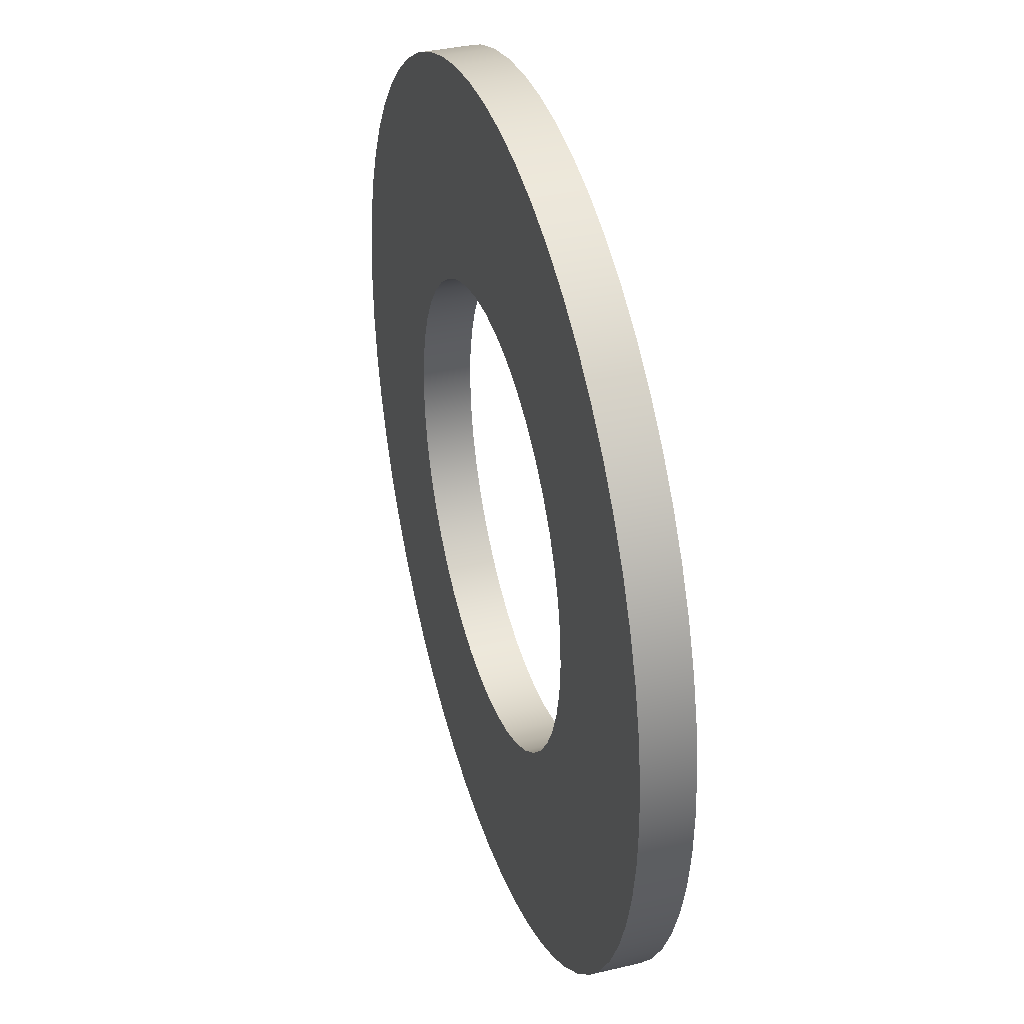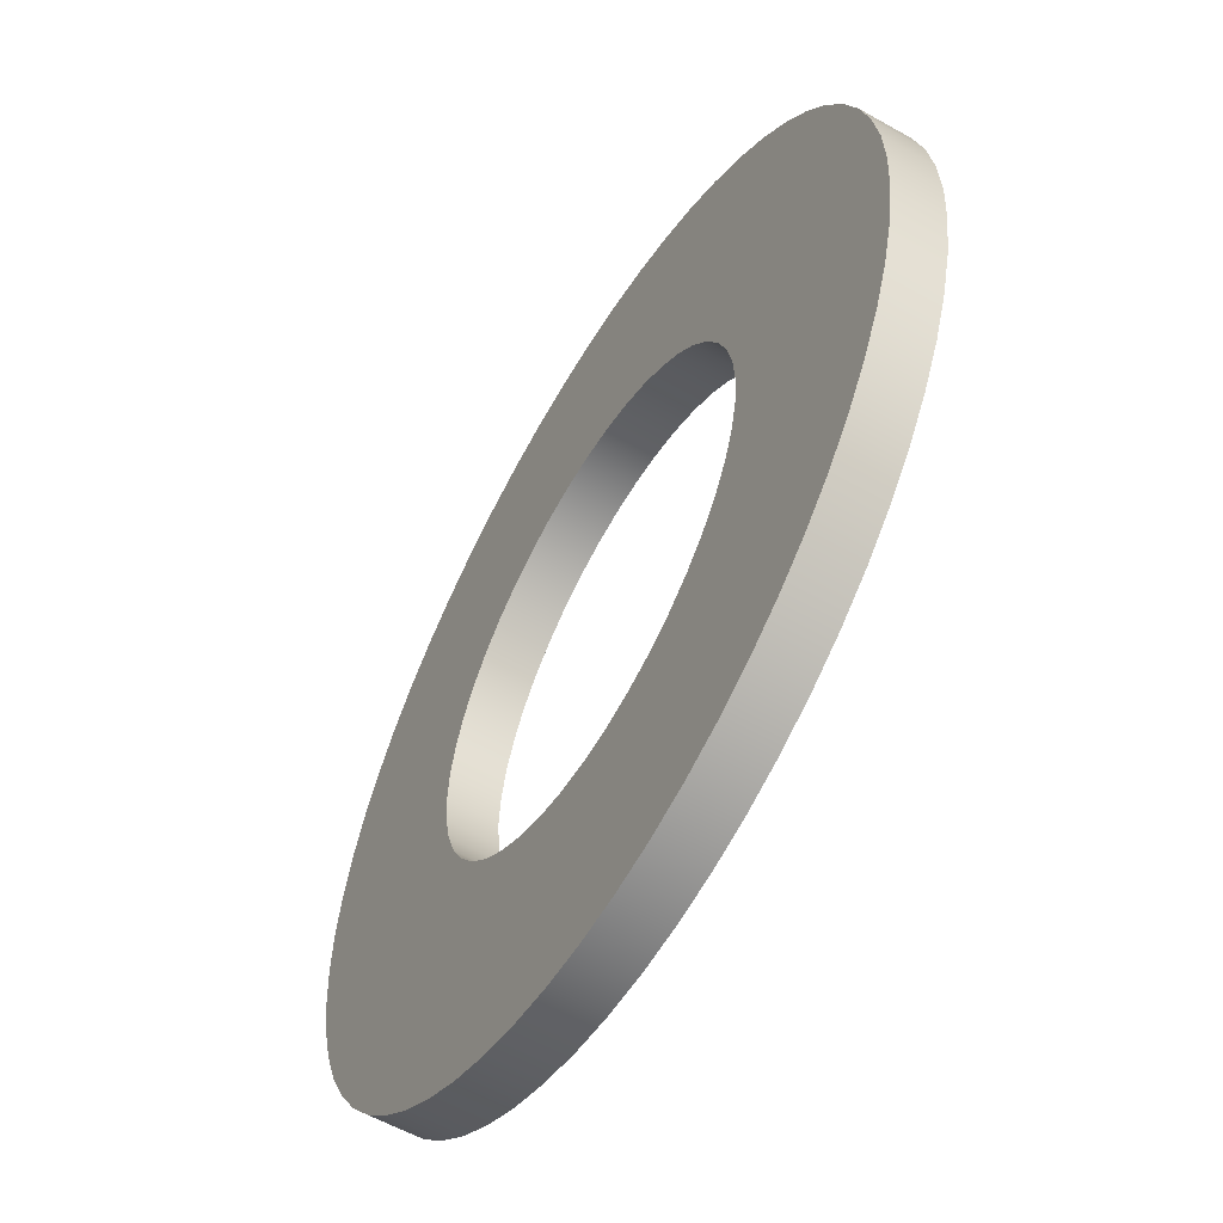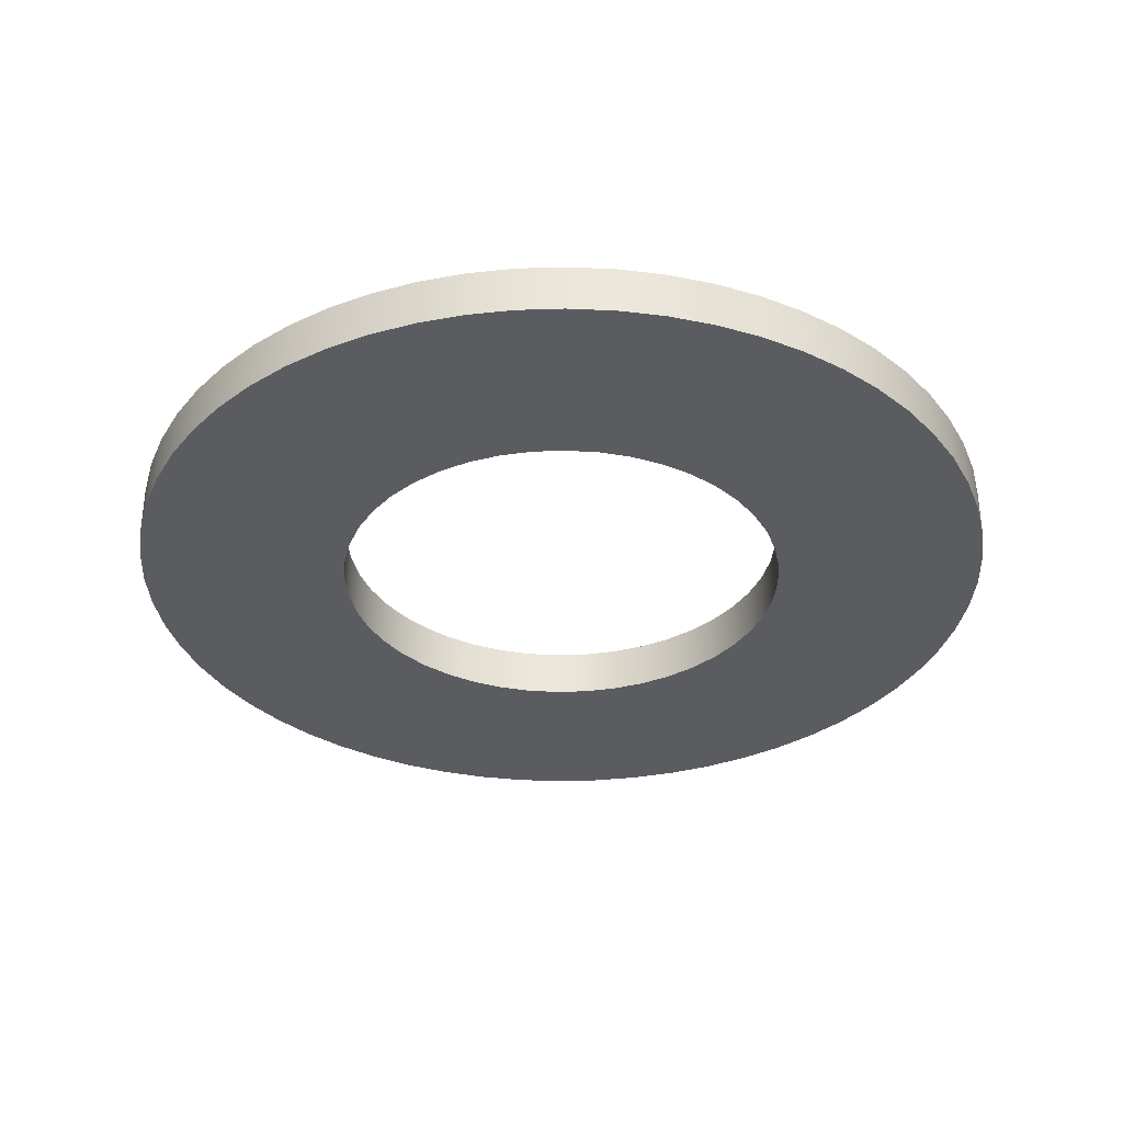
<metadata>
{"format":"obj","ext":"obj","renderer":"f3d","projection":"perspective","resolution":1024,"background":"white","views":[{"elev":37.2,"azim":-106.9,"up":"+Z"},{"elev":-57.8,"azim":-120.4,"up":"+Z"},{"elev":-34.1,"azim":-156.5,"up":"+Y"}]}
</metadata>
<code>
v -0.65 0.14 7.96e-17
v -0.6434 0.14 0.0925
v -0.6237 0.14 0.1831
v -0.5913 0.14 0.27
v -0.5468 0.14 0.3514
v -0.4912 0.14 0.4257
v -0.4257 0.14 0.4912
v -0.3514 0.14 0.5468
v -0.27 0.14 0.5913
v -0.1831 0.14 0.6237
v -0.0925 0.14 0.6434
v 3.98e-17 0.14 0.65
v 0.0925 0.14 0.6434
v 0.1831 0.14 0.6237
v 0.27 0.14 0.5913
v 0.3514 0.14 0.5468
v 0.4257 0.14 0.4912
v 0.4912 0.14 0.4257
v 0.5468 0.14 0.3514
v 0.5913 0.14 0.27
v 0.6237 0.14 0.1831
v 0.6434 0.14 0.0925
v 0.65 0.14 0
v 0.6434 0.14 -0.0925
v 0.6237 0.14 -0.1831
v 0.5913 0.14 -0.27
v 0.5468 0.14 -0.3514
v 0.4912 0.14 -0.4257
v 0.4257 0.14 -0.4912
v 0.3514 0.14 -0.5468
v 0.27 0.14 -0.5913
v 0.1831 0.14 -0.6237
v 0.0925 0.14 -0.6434
v 3.98e-17 0.14 -0.65
v -0.0925 0.14 -0.6434
v -0.1831 0.14 -0.6237
v -0.27 0.14 -0.5913
v -0.3514 0.14 -0.5468
v -0.4257 0.14 -0.4912
v -0.4912 0.14 -0.4257
v -0.5468 0.14 -0.3514
v -0.5913 0.14 -0.27
v -0.6237 0.14 -0.1831
v -0.6434 0.14 -0.0925
v -0.65 0 7.96e-17
v -0.6434 0 -0.0925
v -0.6237 0 -0.1831
v -0.5913 0 -0.27
v -0.5468 0 -0.3514
v -0.4912 0 -0.4257
v -0.4257 0 -0.4912
v -0.3514 0 -0.5468
v -0.27 0 -0.5913
v -0.1831 0 -0.6237
v -0.0925 0 -0.6434
v 3.98e-17 0 -0.65
v 0.0925 0 -0.6434
v 0.1831 0 -0.6237
v 0.27 0 -0.5913
v 0.3514 0 -0.5468
v 0.4257 0 -0.4912
v 0.4912 0 -0.4257
v 0.5468 0 -0.3514
v 0.5913 0 -0.27
v 0.6237 0 -0.1831
v 0.6434 0 -0.0925
v 0.65 0 0
v 0.6434 0 0.0925
v 0.6237 0 0.1831
v 0.5913 0 0.27
v 0.5468 0 0.3514
v 0.4912 0 0.4257
v 0.4257 0 0.4912
v 0.3514 0 0.5468
v 0.27 0 0.5913
v 0.1831 0 0.6237
v 0.0925 0 0.6434
v 3.98e-17 0 0.65
v -0.0925 0 0.6434
v -0.1831 0 0.6237
v -0.27 0 0.5913
v -0.3514 0 0.5468
v -0.4257 0 0.4912
v -0.4912 0 0.4257
v -0.5468 0 0.3514
v -0.5913 0 0.27
v -0.6237 0 0.1831
v -0.6434 0 0.0925
v -0.65 0.14 7.96e-17
v -0.65 0 7.96e-17
v -1.25 0.14 1.531e-16
v -1.243 0.14 -0.1307
v -1.223 0.14 -0.2599
v -1.189 0.14 -0.3863
v -1.142 0.14 -0.5084
v -1.083 0.14 -0.625
v -1.011 0.14 -0.7347
v -0.9289 0.14 -0.8364
v -0.8364 0.14 -0.9289
v -0.7347 0.14 -1.011
v -0.625 0.14 -1.083
v -0.5084 0.14 -1.142
v -0.3863 0.14 -1.189
v -0.2599 0.14 -1.223
v -0.1307 0.14 -1.243
v 7.654e-17 0.14 -1.25
v 0.1307 0.14 -1.243
v 0.2599 0.14 -1.223
v 0.3863 0.14 -1.189
v 0.5084 0.14 -1.142
v 0.625 0.14 -1.083
v 0.7347 0.14 -1.011
v 0.8364 0.14 -0.9289
v 0.9289 0.14 -0.8364
v 1.011 0.14 -0.7347
v 1.083 0.14 -0.625
v 1.142 0.14 -0.5084
v 1.189 0.14 -0.3863
v 1.223 0.14 -0.2599
v 1.243 0.14 -0.1307
v 1.25 0.14 0
v 1.243 0.14 0.1307
v 1.223 0.14 0.2599
v 1.189 0.14 0.3863
v 1.142 0.14 0.5084
v 1.083 0.14 0.625
v 1.011 0.14 0.7347
v 0.9289 0.14 0.8364
v 0.8364 0.14 0.9289
v 0.7347 0.14 1.011
v 0.625 0.14 1.083
v 0.5084 0.14 1.142
v 0.3863 0.14 1.189
v 0.2599 0.14 1.223
v 0.1307 0.14 1.243
v 7.654e-17 0.14 1.25
v -0.1307 0.14 1.243
v -0.2599 0.14 1.223
v -0.3863 0.14 1.189
v -0.5084 0.14 1.142
v -0.625 0.14 1.083
v -0.7347 0.14 1.011
v -0.8364 0.14 0.9289
v -0.9289 0.14 0.8364
v -1.011 0.14 0.7347
v -1.083 0.14 0.625
v -1.142 0.14 0.5084
v -1.189 0.14 0.3863
v -1.223 0.14 0.2599
v -1.243 0.14 0.1307
v -1.25 0 1.531e-16
v -1.243 0 0.1307
v -1.223 0 0.2599
v -1.189 0 0.3863
v -1.142 0 0.5084
v -1.083 0 0.625
v -1.011 0 0.7347
v -0.9289 0 0.8364
v -0.8364 0 0.9289
v -0.7347 0 1.011
v -0.625 0 1.083
v -0.5084 0 1.142
v -0.3863 0 1.189
v -0.2599 0 1.223
v -0.1307 0 1.243
v 7.654e-17 0 1.25
v 0.1307 0 1.243
v 0.2599 0 1.223
v 0.3863 0 1.189
v 0.5084 0 1.142
v 0.625 0 1.083
v 0.7347 0 1.011
v 0.8364 0 0.9289
v 0.9289 0 0.8364
v 1.011 0 0.7347
v 1.083 0 0.625
v 1.142 0 0.5084
v 1.189 0 0.3863
v 1.223 0 0.2599
v 1.243 0 0.1307
v 1.25 0 0
v 1.243 0 -0.1307
v 1.223 0 -0.2599
v 1.189 0 -0.3863
v 1.142 0 -0.5084
v 1.083 0 -0.625
v 1.011 0 -0.7347
v 0.9289 0 -0.8364
v 0.8364 0 -0.9289
v 0.7347 0 -1.011
v 0.625 0 -1.083
v 0.5084 0 -1.142
v 0.3863 0 -1.189
v 0.2599 0 -1.223
v 0.1307 0 -1.243
v 7.654e-17 0 -1.25
v -0.1307 0 -1.243
v -0.2599 0 -1.223
v -0.3863 0 -1.189
v -0.5084 0 -1.142
v -0.625 0 -1.083
v -0.7347 0 -1.011
v -0.8364 0 -0.9289
v -0.9289 0 -0.8364
v -1.011 0 -0.7347
v -1.083 0 -0.625
v -1.142 0 -0.5084
v -1.189 0 -0.3863
v -1.223 0 -0.2599
v -1.243 0 -0.1307
v -1.25 0 1.531e-16
v -1.25 0.14 1.531e-16
v -0.65 0.14 7.96e-17
v -0.6434 0.14 -0.0925
v -0.6237 0.14 -0.1831
v -0.5913 0.14 -0.27
v -0.5468 0.14 -0.3514
v -0.4912 0.14 -0.4257
v -0.4257 0.14 -0.4912
v -0.3514 0.14 -0.5468
v -0.27 0.14 -0.5913
v -0.1831 0.14 -0.6237
v -0.0925 0.14 -0.6434
v 3.98e-17 0.14 -0.65
v 0.0925 0.14 -0.6434
v 0.1831 0.14 -0.6237
v 0.27 0.14 -0.5913
v 0.3514 0.14 -0.5468
v 0.4257 0.14 -0.4912
v 0.4912 0.14 -0.4257
v 0.5468 0.14 -0.3514
v 0.5913 0.14 -0.27
v 0.6237 0.14 -0.1831
v 0.6434 0.14 -0.0925
v 0.65 0.14 0
v 0.6434 0.14 0.0925
v 0.6237 0.14 0.1831
v 0.5913 0.14 0.27
v 0.5468 0.14 0.3514
v 0.4912 0.14 0.4257
v 0.4257 0.14 0.4912
v 0.3514 0.14 0.5468
v 0.27 0.14 0.5913
v 0.1831 0.14 0.6237
v 0.0925 0.14 0.6434
v 3.98e-17 0.14 0.65
v -0.0925 0.14 0.6434
v -0.1831 0.14 0.6237
v -0.27 0.14 0.5913
v -0.3514 0.14 0.5468
v -0.4257 0.14 0.4912
v -0.4912 0.14 0.4257
v -0.5468 0.14 0.3514
v -0.5913 0.14 0.27
v -0.6237 0.14 0.1831
v -0.6434 0.14 0.0925
v -1.25 0.14 1.531e-16
v -1.243 0.14 0.1307
v -1.223 0.14 0.2599
v -1.189 0.14 0.3863
v -1.142 0.14 0.5084
v -1.083 0.14 0.625
v -1.011 0.14 0.7347
v -0.9289 0.14 0.8364
v -0.8364 0.14 0.9289
v -0.7347 0.14 1.011
v -0.625 0.14 1.083
v -0.5084 0.14 1.142
v -0.3863 0.14 1.189
v -0.2599 0.14 1.223
v -0.1307 0.14 1.243
v 7.654e-17 0.14 1.25
v 0.1307 0.14 1.243
v 0.2599 0.14 1.223
v 0.3863 0.14 1.189
v 0.5084 0.14 1.142
v 0.625 0.14 1.083
v 0.7347 0.14 1.011
v 0.8364 0.14 0.9289
v 0.9289 0.14 0.8364
v 1.011 0.14 0.7347
v 1.083 0.14 0.625
v 1.142 0.14 0.5084
v 1.189 0.14 0.3863
v 1.223 0.14 0.2599
v 1.243 0.14 0.1307
v 1.25 0.14 0
v 1.243 0.14 -0.1307
v 1.223 0.14 -0.2599
v 1.189 0.14 -0.3863
v 1.142 0.14 -0.5084
v 1.083 0.14 -0.625
v 1.011 0.14 -0.7347
v 0.9289 0.14 -0.8364
v 0.8364 0.14 -0.9289
v 0.7347 0.14 -1.011
v 0.625 0.14 -1.083
v 0.5084 0.14 -1.142
v 0.3863 0.14 -1.189
v 0.2599 0.14 -1.223
v 0.1307 0.14 -1.243
v 7.654e-17 0.14 -1.25
v -0.1307 0.14 -1.243
v -0.2599 0.14 -1.223
v -0.3863 0.14 -1.189
v -0.5084 0.14 -1.142
v -0.625 0.14 -1.083
v -0.7347 0.14 -1.011
v -0.8364 0.14 -0.9289
v -0.9289 0.14 -0.8364
v -1.011 0.14 -0.7347
v -1.083 0.14 -0.625
v -1.142 0.14 -0.5084
v -1.189 0.14 -0.3863
v -1.223 0.14 -0.2599
v -1.243 0.14 -0.1307
v -0.65 0 7.96e-17
v -0.6434 0 0.0925
v -0.6237 0 0.1831
v -0.5913 0 0.27
v -0.5468 0 0.3514
v -0.4912 0 0.4257
v -0.4257 0 0.4912
v -0.3514 0 0.5468
v -0.27 0 0.5913
v -0.1831 0 0.6237
v -0.0925 0 0.6434
v 3.98e-17 0 0.65
v 0.0925 0 0.6434
v 0.1831 0 0.6237
v 0.27 0 0.5913
v 0.3514 0 0.5468
v 0.4257 0 0.4912
v 0.4912 0 0.4257
v 0.5468 0 0.3514
v 0.5913 0 0.27
v 0.6237 0 0.1831
v 0.6434 0 0.0925
v 0.65 0 0
v 0.6434 0 -0.0925
v 0.6237 0 -0.1831
v 0.5913 0 -0.27
v 0.5468 0 -0.3514
v 0.4912 0 -0.4257
v 0.4257 0 -0.4912
v 0.3514 0 -0.5468
v 0.27 0 -0.5913
v 0.1831 0 -0.6237
v 0.0925 0 -0.6434
v 3.98e-17 0 -0.65
v -0.0925 0 -0.6434
v -0.1831 0 -0.6237
v -0.27 0 -0.5913
v -0.3514 0 -0.5468
v -0.4257 0 -0.4912
v -0.4912 0 -0.4257
v -0.5468 0 -0.3514
v -0.5913 0 -0.27
v -0.6237 0 -0.1831
v -0.6434 0 -0.0925
v -1.25 0 1.531e-16
v -1.243 0 -0.1307
v -1.223 0 -0.2599
v -1.189 0 -0.3863
v -1.142 0 -0.5084
v -1.083 0 -0.625
v -1.011 0 -0.7347
v -0.9289 0 -0.8364
v -0.8364 0 -0.9289
v -0.7347 0 -1.011
v -0.625 0 -1.083
v -0.5084 0 -1.142
v -0.3863 0 -1.189
v -0.2599 0 -1.223
v -0.1307 0 -1.243
v 7.654e-17 0 -1.25
v 0.1307 0 -1.243
v 0.2599 0 -1.223
v 0.3863 0 -1.189
v 0.5084 0 -1.142
v 0.625 0 -1.083
v 0.7347 0 -1.011
v 0.8364 0 -0.9289
v 0.9289 0 -0.8364
v 1.011 0 -0.7347
v 1.083 0 -0.625
v 1.142 0 -0.5084
v 1.189 0 -0.3863
v 1.223 0 -0.2599
v 1.243 0 -0.1307
v 1.25 0 0
v 1.243 0 0.1307
v 1.223 0 0.2599
v 1.189 0 0.3863
v 1.142 0 0.5084
v 1.083 0 0.625
v 1.011 0 0.7347
v 0.9289 0 0.8364
v 0.8364 0 0.9289
v 0.7347 0 1.011
v 0.625 0 1.083
v 0.5084 0 1.142
v 0.3863 0 1.189
v 0.2599 0 1.223
v 0.1307 0 1.243
v 7.654e-17 0 1.25
v -0.1307 0 1.243
v -0.2599 0 1.223
v -0.3863 0 1.189
v -0.5084 0 1.142
v -0.625 0 1.083
v -0.7347 0 1.011
v -0.8364 0 0.9289
v -0.9289 0 0.8364
v -1.011 0 0.7347
v -1.083 0 0.625
v -1.142 0 0.5084
v -1.189 0 0.3863
v -1.223 0 0.2599
v -1.243 0 0.1307
g 4c6dd636-e2a4-11ea-a968-54bf646e7e1f
f 2 88 1
f 1 88 90
f 89 45 44
f 44 45 46
f 44 46 47
f 2 3 88
f 88 3 87
f 87 3 4
f 87 4 86
f 86 4 5
f 86 5 85
f 85 5 6
f 85 6 84
f 84 6 7
f 84 7 83
f 83 7 8
f 83 8 82
f 82 8 9
f 82 9 81
f 81 9 10
f 81 10 80
f 80 10 11
f 80 11 79
f 79 11 12
f 79 12 78
f 78 12 13
f 78 13 77
f 77 13 14
f 77 14 76
f 76 14 15
f 76 15 75
f 75 15 16
f 75 16 74
f 74 16 17
f 74 17 73
f 73 17 18
f 73 18 72
f 72 18 19
f 72 19 71
f 71 19 20
f 71 20 70
f 70 20 21
f 70 21 69
f 69 21 22
f 69 22 68
f 68 22 23
f 68 23 67
f 67 23 24
f 67 24 66
f 66 24 25
f 66 25 65
f 65 25 26
f 65 26 64
f 64 26 27
f 64 27 63
f 63 27 28
f 63 28 62
f 62 28 29
f 62 29 61
f 61 29 30
f 61 30 60
f 60 30 31
f 60 31 59
f 59 31 32
f 59 32 58
f 58 32 33
f 58 33 57
f 57 33 34
f 57 34 56
f 56 34 35
f 56 35 55
f 55 35 36
f 55 36 54
f 54 36 37
f 54 37 53
f 53 37 38
f 53 38 52
f 52 38 39
f 52 39 51
f 51 39 40
f 51 40 50
f 50 40 41
f 50 41 49
f 49 41 42
f 49 42 48
f 48 42 43
f 48 43 47
f 47 43 44
g 4c702026-e2a4-11ea-a154-54bf646e7e1f
f 92 210 91
f 91 210 211
f 212 151 150
f 150 151 152
f 150 152 149
f 149 152 153
f 149 153 148
f 148 153 154
f 148 154 147
f 147 154 155
f 147 155 146
f 146 155 156
f 146 156 145
f 145 156 157
f 145 157 144
f 144 157 158
f 144 158 143
f 143 158 159
f 143 159 142
f 142 159 160
f 142 160 141
f 141 160 161
f 141 161 140
f 140 161 162
f 140 162 139
f 139 162 163
f 139 163 138
f 138 163 164
f 138 164 137
f 137 164 165
f 137 165 136
f 136 165 166
f 136 166 135
f 135 166 167
f 135 167 134
f 134 167 168
f 134 168 133
f 133 168 169
f 133 169 132
f 132 169 170
f 132 170 131
f 131 170 171
f 131 171 130
f 130 171 172
f 130 172 129
f 129 172 173
f 129 173 128
f 128 173 174
f 128 174 127
f 127 174 175
f 127 175 126
f 126 175 176
f 126 176 125
f 125 176 177
f 125 177 124
f 124 177 178
f 124 178 123
f 123 178 179
f 123 179 122
f 122 179 180
f 122 180 121
f 121 180 181
f 121 181 120
f 120 181 182
f 120 182 119
f 119 182 183
f 119 183 118
f 118 183 184
f 118 184 117
f 117 184 185
f 117 185 116
f 116 185 186
f 116 186 115
f 115 186 187
f 115 187 114
f 114 187 188
f 114 188 113
f 113 188 189
f 113 189 112
f 112 189 190
f 112 190 111
f 111 190 191
f 111 191 110
f 110 191 192
f 110 192 109
f 109 192 193
f 109 193 108
f 108 193 194
f 108 194 107
f 107 194 195
f 107 195 106
f 106 195 196
f 106 196 105
f 105 196 197
f 105 197 104
f 104 197 198
f 104 198 103
f 103 198 199
f 103 199 102
f 102 199 200
f 102 200 101
f 101 200 201
f 101 201 100
f 100 201 202
f 100 202 99
f 99 202 203
f 99 203 98
f 98 203 204
f 98 204 97
f 97 204 205
f 97 205 96
f 96 205 206
f 96 206 95
f 95 206 207
f 95 207 94
f 94 207 208
f 94 208 93
f 93 208 209
f 93 209 92
f 92 209 210
g 4c72431c-e2a4-11ea-9426-54bf646e7e1f
f 214 316 213
f 213 316 257
f 213 257 258
f 316 214 315
f 315 214 215
f 315 215 314
f 314 215 216
f 314 216 313
f 313 216 312
f 312 216 217
f 312 217 311
f 311 217 218
f 311 218 310
f 310 218 219
f 310 219 309
f 309 219 308
f 308 219 220
f 308 220 307
f 307 220 221
f 307 221 306
f 306 221 305
f 305 221 222
f 305 222 304
f 304 222 223
f 304 223 303
f 303 223 224
f 303 224 302
f 302 224 301
f 301 224 225
f 301 225 300
f 300 225 226
f 300 226 299
f 299 226 227
f 299 227 298
f 298 227 297
f 297 227 228
f 297 228 296
f 296 228 229
f 296 229 295
f 295 229 294
f 294 229 230
f 294 230 293
f 293 230 231
f 293 231 292
f 292 231 232
f 292 232 291
f 291 232 290
f 290 232 233
f 290 233 289
f 289 233 234
f 289 234 288
f 288 234 235
f 288 235 287
f 287 235 286
f 286 235 236
f 286 236 285
f 285 236 237
f 285 237 284
f 284 237 238
f 284 238 283
f 283 238 282
f 282 238 239
f 282 239 281
f 281 239 240
f 281 240 280
f 280 240 241
f 280 241 279
f 279 241 278
f 278 241 242
f 278 242 277
f 277 242 243
f 277 243 276
f 276 243 275
f 275 243 244
f 275 244 274
f 274 244 245
f 274 245 273
f 273 245 246
f 273 246 272
f 272 246 271
f 271 246 247
f 271 247 270
f 270 247 248
f 270 248 269
f 269 248 249
f 269 249 268
f 268 249 267
f 267 249 250
f 267 250 266
f 266 250 251
f 266 251 265
f 265 251 264
f 264 251 252
f 264 252 263
f 263 252 253
f 263 253 262
f 262 253 254
f 262 254 261
f 261 254 260
f 260 254 255
f 260 255 259
f 259 255 256
f 259 256 258
f 258 256 213
g 4c73c9d2-e2a4-11ea-b4d3-54bf646e7e1f
f 318 420 317
f 317 420 361
f 317 361 362
f 420 318 419
f 419 318 319
f 419 319 418
f 418 319 320
f 418 320 417
f 417 320 416
f 416 320 321
f 416 321 415
f 415 321 322
f 415 322 414
f 414 322 323
f 414 323 413
f 413 323 412
f 412 323 324
f 412 324 411
f 411 324 325
f 411 325 410
f 410 325 409
f 409 325 326
f 409 326 408
f 408 326 327
f 408 327 407
f 407 327 328
f 407 328 406
f 406 328 405
f 405 328 329
f 405 329 404
f 404 329 330
f 404 330 403
f 403 330 331
f 403 331 402
f 402 331 401
f 401 331 332
f 401 332 400
f 400 332 333
f 400 333 399
f 399 333 398
f 398 333 334
f 398 334 397
f 397 334 335
f 397 335 396
f 396 335 336
f 396 336 395
f 395 336 394
f 394 336 337
f 394 337 393
f 393 337 338
f 393 338 392
f 392 338 339
f 392 339 391
f 391 339 390
f 390 339 340
f 390 340 389
f 389 340 341
f 389 341 388
f 388 341 342
f 388 342 387
f 387 342 386
f 386 342 343
f 386 343 385
f 385 343 344
f 385 344 384
f 384 344 345
f 384 345 383
f 383 345 382
f 382 345 346
f 382 346 381
f 381 346 347
f 381 347 380
f 380 347 379
f 379 347 348
f 379 348 378
f 378 348 349
f 378 349 377
f 377 349 350
f 377 350 376
f 376 350 375
f 375 350 351
f 375 351 374
f 374 351 352
f 374 352 373
f 373 352 353
f 373 353 372
f 372 353 371
f 371 353 354
f 371 354 370
f 370 354 355
f 370 355 369
f 369 355 368
f 368 355 356
f 368 356 367
f 367 356 357
f 367 357 366
f 366 357 358
f 366 358 365
f 365 358 364
f 364 358 359
f 364 359 363
f 363 359 360
f 363 360 362
f 362 360 317

</code>
